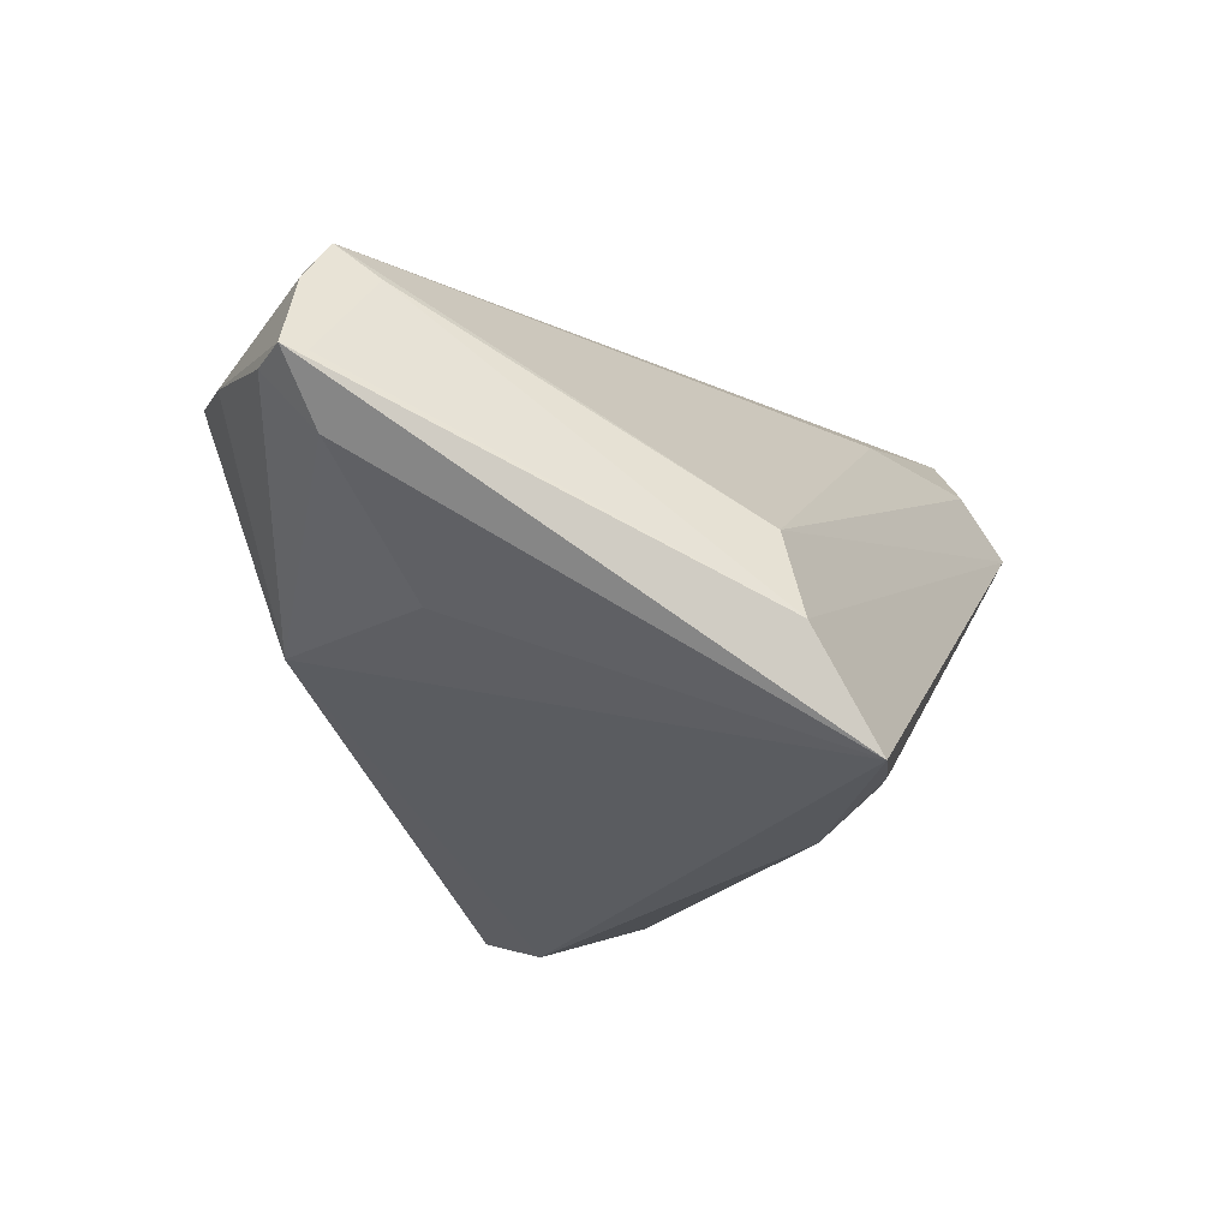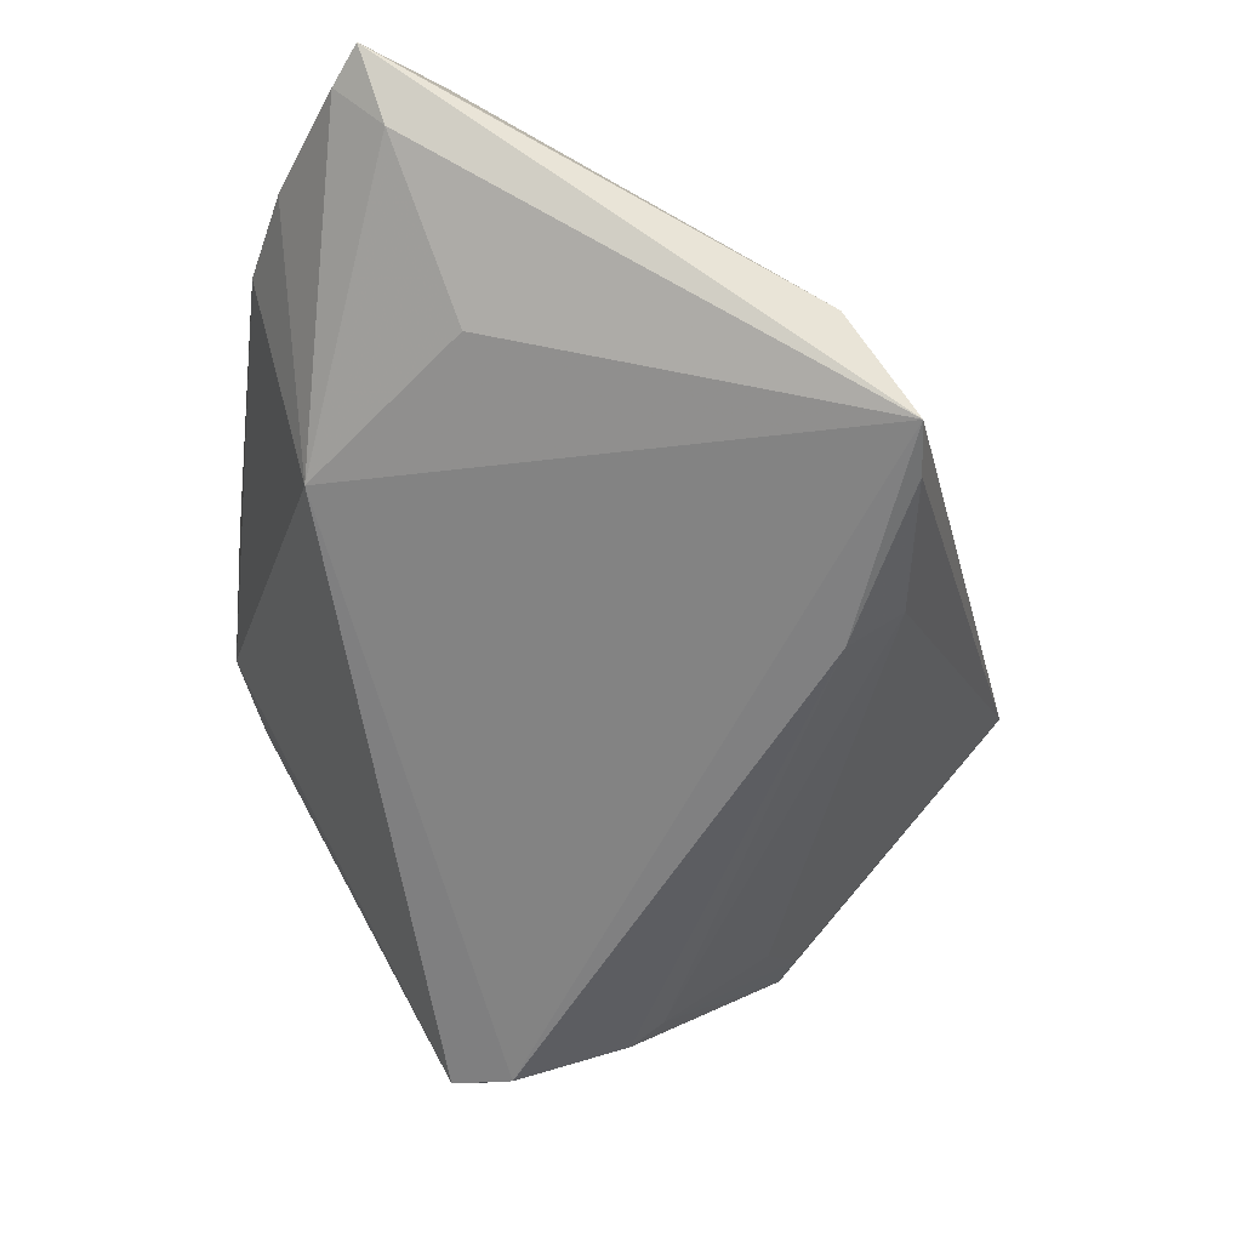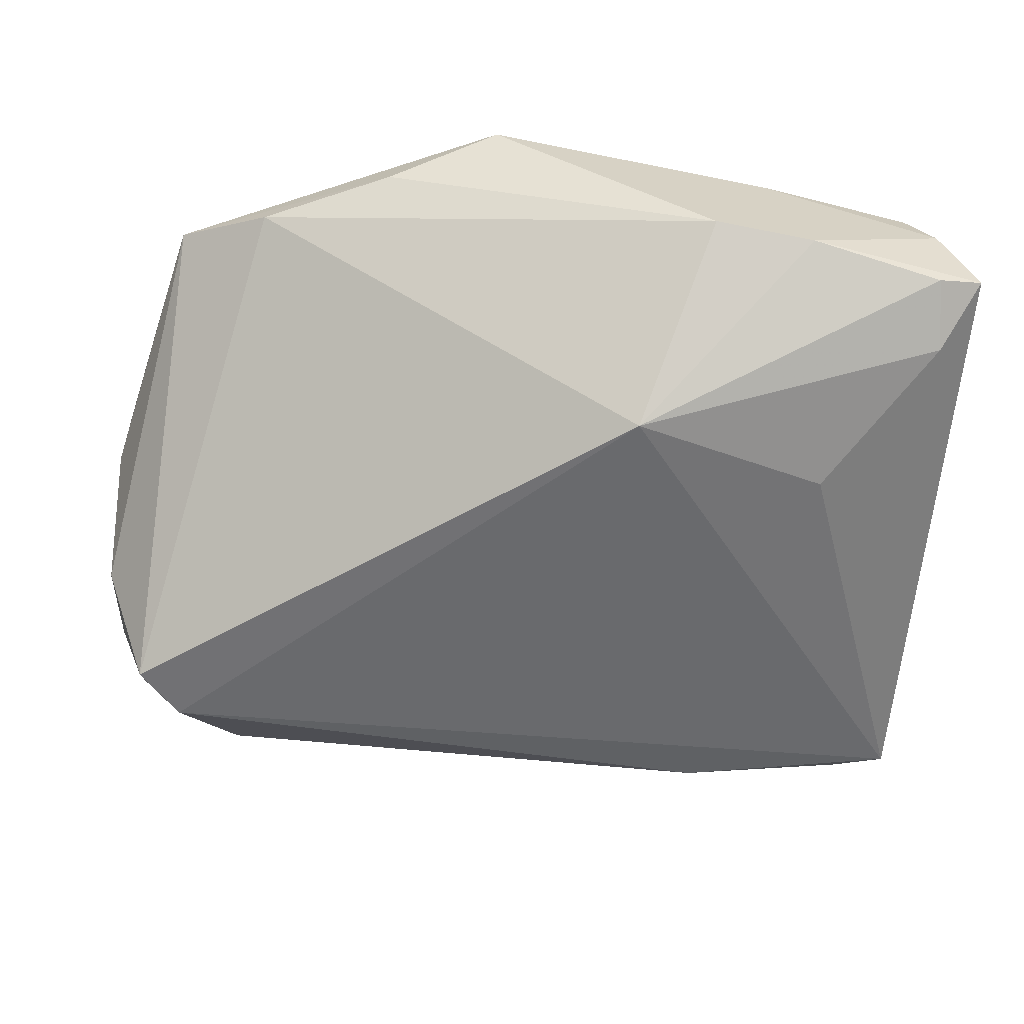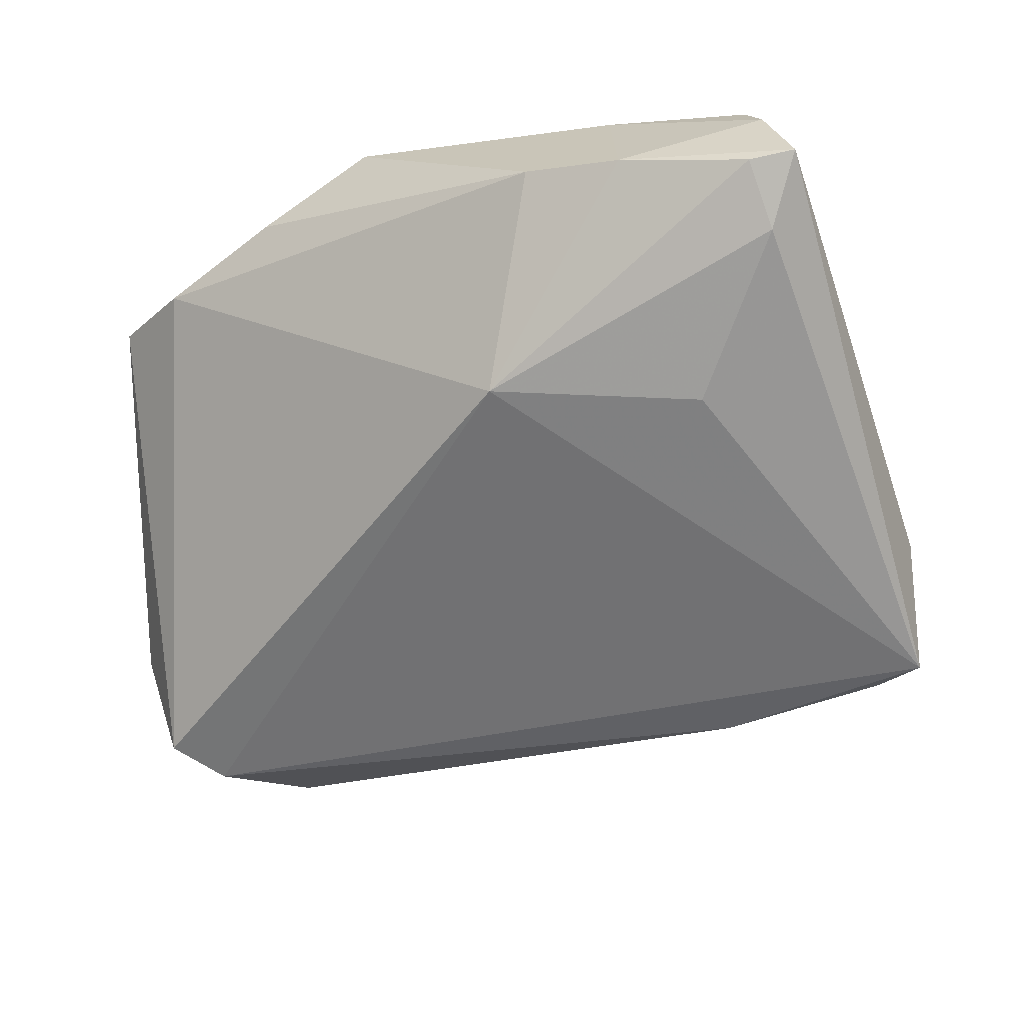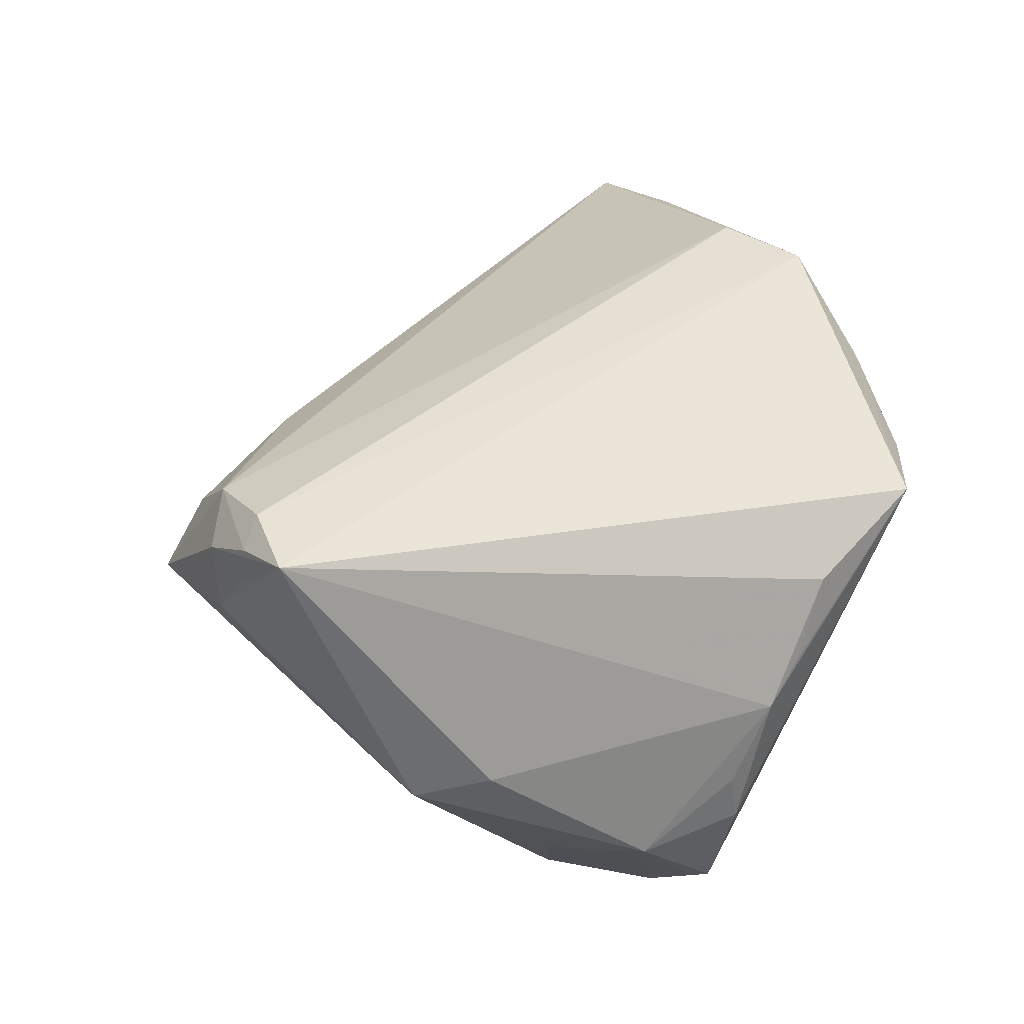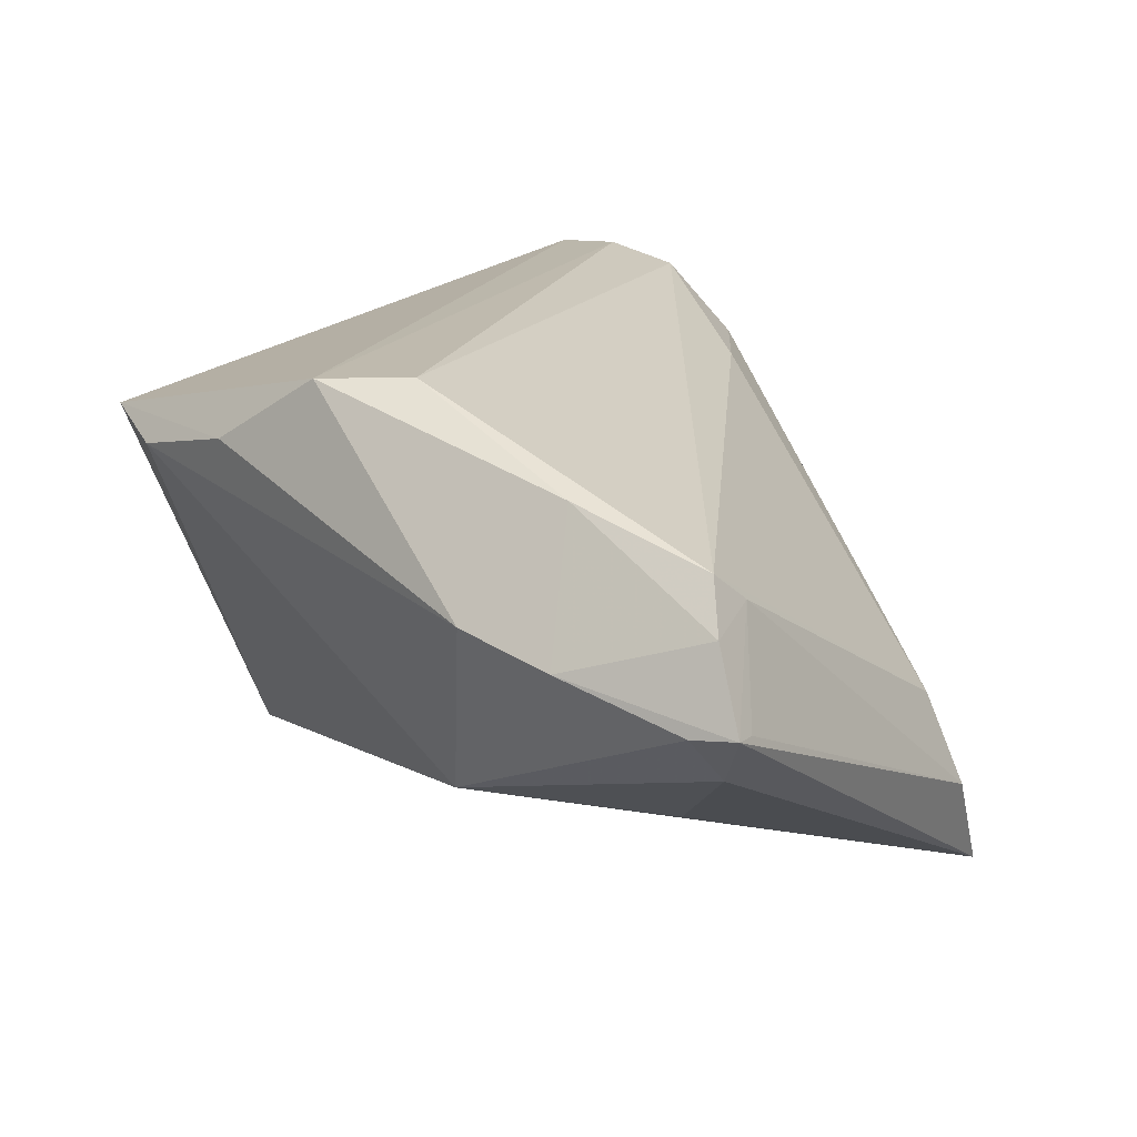
<metadata>
{"format":"obj","ext":"obj","renderer":"f3d","projection":"perspective","resolution":1024,"background":"white","views":[{"elev":-18.9,"azim":-108.2,"up":"+Z"},{"elev":-55.9,"azim":-112.0,"up":"+Z"},{"elev":-33.0,"azim":174.7,"up":"+Z"},{"elev":-36.5,"azim":-160.2,"up":"+Z"},{"elev":35.7,"azim":59.6,"up":"+Z"},{"elev":17.0,"azim":-146.6,"up":"+Z"}]}
</metadata>
<code>
v 0.01908 -0.04854 0.01875
v -0.04644 0.04519 0.001153
v -0.007032 0.03241 0.02728
v -0.04765 0.04204 0.00993
v 0.03734 -0.005805 -0.03067
v -0.05112 0.04173 0.001468
v 0.03061 -0.01631 -0.028
v -0.02902 0.03833 0.01928
v 0.01463 -0.04888 0.01308
v 0.042 -0.0006292 -0.02852
v 0.02817 -0.04741 0.02652
v -0.01327 0.03536 -0.01408
v 0.03999 -0.02944 -0.001671
v 0.001496 -0.04476 0.01786
v -0.02126 0.04569 0.007373
v -0.04748 -0.002797 -0.008426
v -0.02594 -0.01479 -0.03139
v -0.007536 -0.02971 0.01864
v -0.03527 0.0272 -0.0151
v 0.02987 0.03218 0.01539
v 0.002049 -0.04993 0.01094
v 0.002835 0.0365 0.02674
v -0.04995 -0.01146 -0.02997
v -0.02859 -0.02018 -0.02606
v 0.01549 0.03672 0.01883
v 0.02586 -0.03065 -0.01248
v -0.0472 0.03975 -0.004488
v 0.02826 -0.01917 -0.02538
v 0.04329 0.01161 0.01216
v 0.02115 -0.04825 0.02451
v -0.05138 0.04445 0.001712
v -0.05173 -0.003492 -0.01823
v 0.03148 -0.03684 -0.004698
v 0.04559 -0.01256 -0.01599
v 0.01451 -0.04926 0.02111
v 0.03968 0.02564 0.01737
v 0.01088 -0.0459 0.02536
v 0.04666 -0.0007701 -0.01494
v 0.04666 0.003029 -0.0002479
v 0.04666 -0.001648 -0.009246
v 0.03696 -0.02024 -0.01864
v 0.03531 -0.03657 -0.004283
v -0.04446 -0.01397 -0.02975
v 0.04139 -0.002395 -0.0284
v 0.04534 0.007209 0.003629
v -0.04608 0.03426 0.01153
v 0.01956 -0.04581 0.02728
v -0.03222 0.04624 0.004945
v -0.04506 0.0387 0.01494
f 19 12 23
f 23 12 5
f 32 23 21
f 21 16 32
f 31 23 32
f 18 49 16
f 27 23 31
f 27 19 23
f 12 19 27
f 2 27 31
f 12 27 2
f 22 36 25
f 25 15 22
f 21 24 26
f 26 24 28
f 23 5 17
f 28 24 17
f 10 5 12
f 10 36 38
f 31 32 6
f 16 49 46
f 46 32 16
f 46 6 32
f 31 6 46
f 14 16 21
f 14 18 16
f 48 15 12
f 12 2 48
f 48 2 31
f 22 15 48
f 48 8 22
f 3 8 49
f 22 8 3
f 20 25 36
f 20 10 12
f 36 10 20
f 12 15 20
f 15 25 20
f 23 17 43
f 43 17 24
f 21 23 43
f 43 24 21
f 28 17 7
f 7 17 5
f 34 10 38
f 38 40 34
f 36 29 45
f 28 7 42
f 42 34 13
f 22 3 47
f 49 8 4
f 8 48 4
f 4 48 31
f 31 46 4
f 4 46 49
f 5 10 44
f 44 34 5
f 10 34 44
f 39 45 29
f 13 34 39
f 39 34 40
f 39 40 38
f 38 36 39
f 36 45 39
f 21 42 9
f 33 26 28
f 28 42 33
f 21 26 33
f 33 42 21
f 34 42 41
f 5 34 41
f 41 42 7
f 41 7 5
f 11 42 13
f 1 9 11
f 11 9 42
f 11 29 36
f 11 36 22
f 22 47 11
f 13 39 11
f 11 39 29
f 18 14 37
f 49 18 37
f 37 14 21
f 37 3 49
f 37 47 3
f 30 11 47
f 47 37 30
f 35 37 21
f 35 30 37
f 21 9 35
f 35 9 1
f 1 11 35
f 11 30 35

</code>
